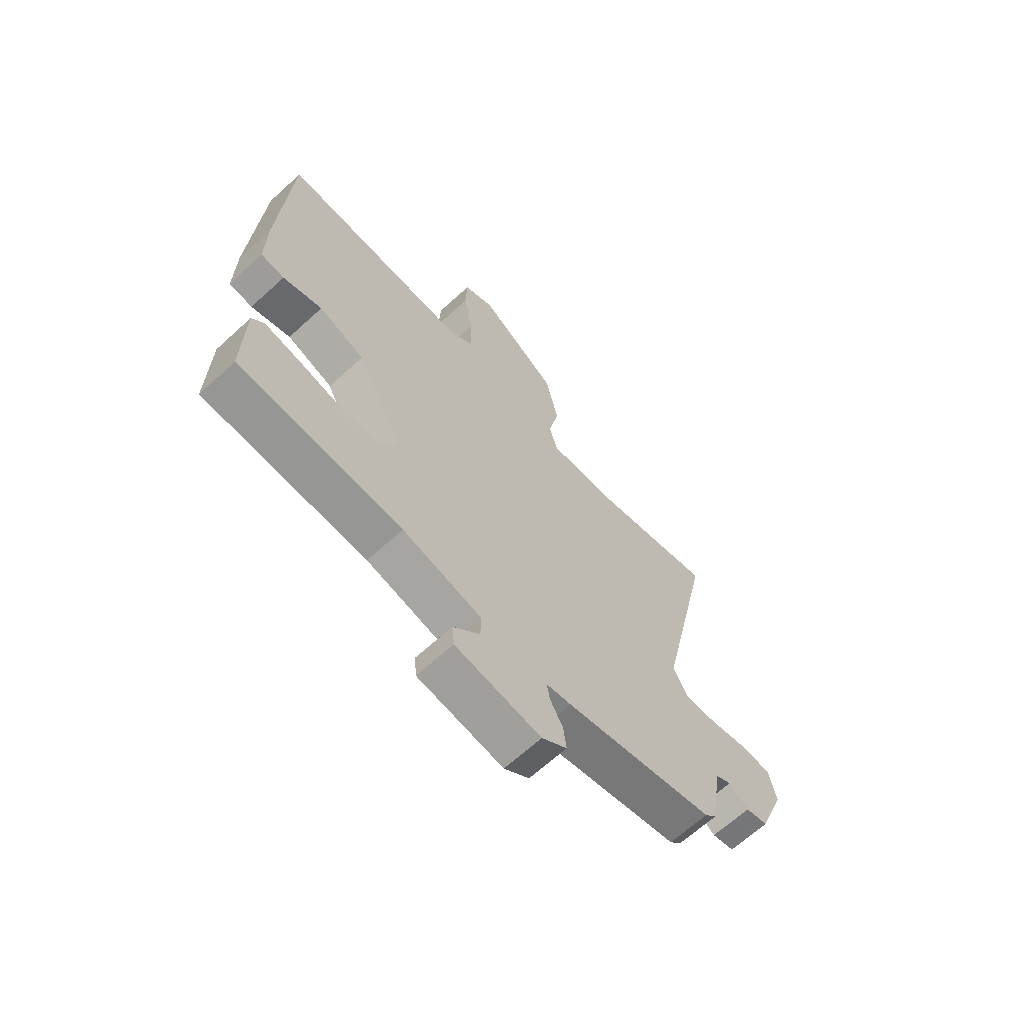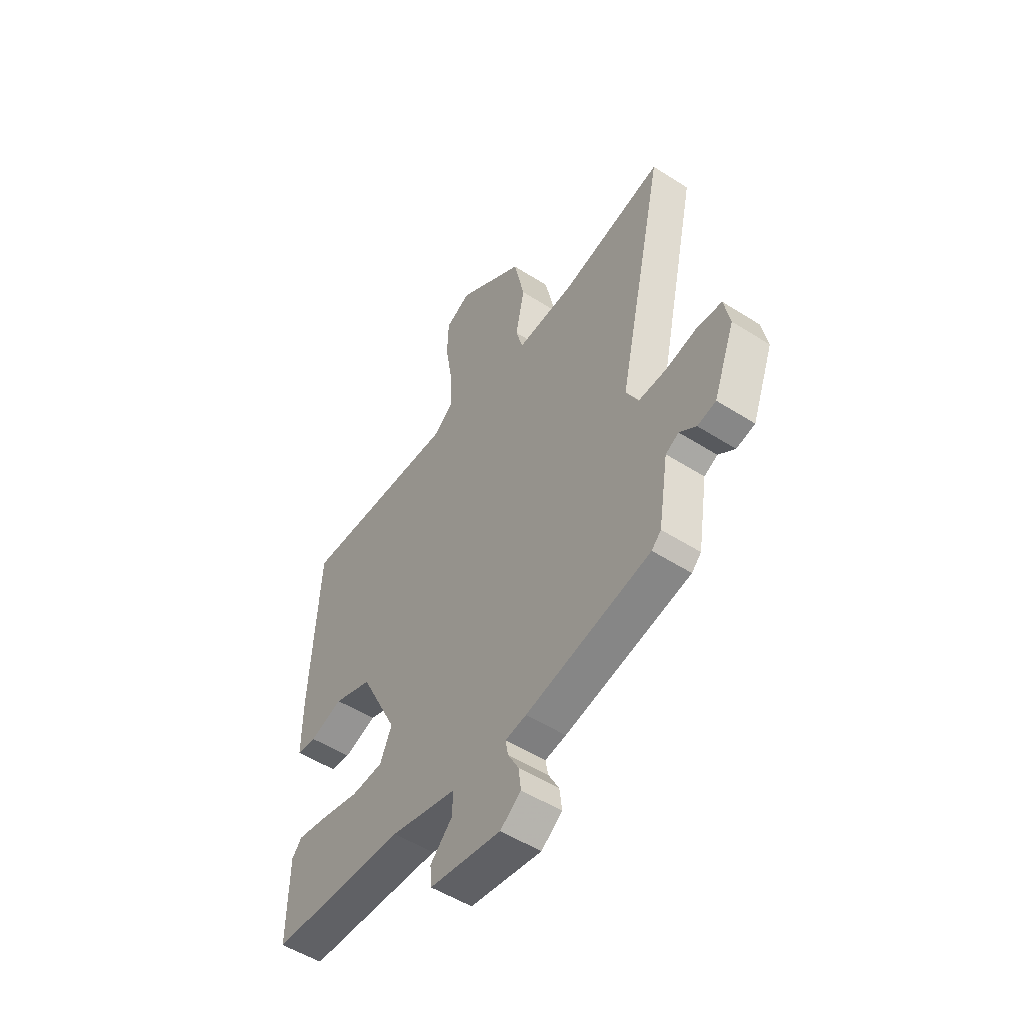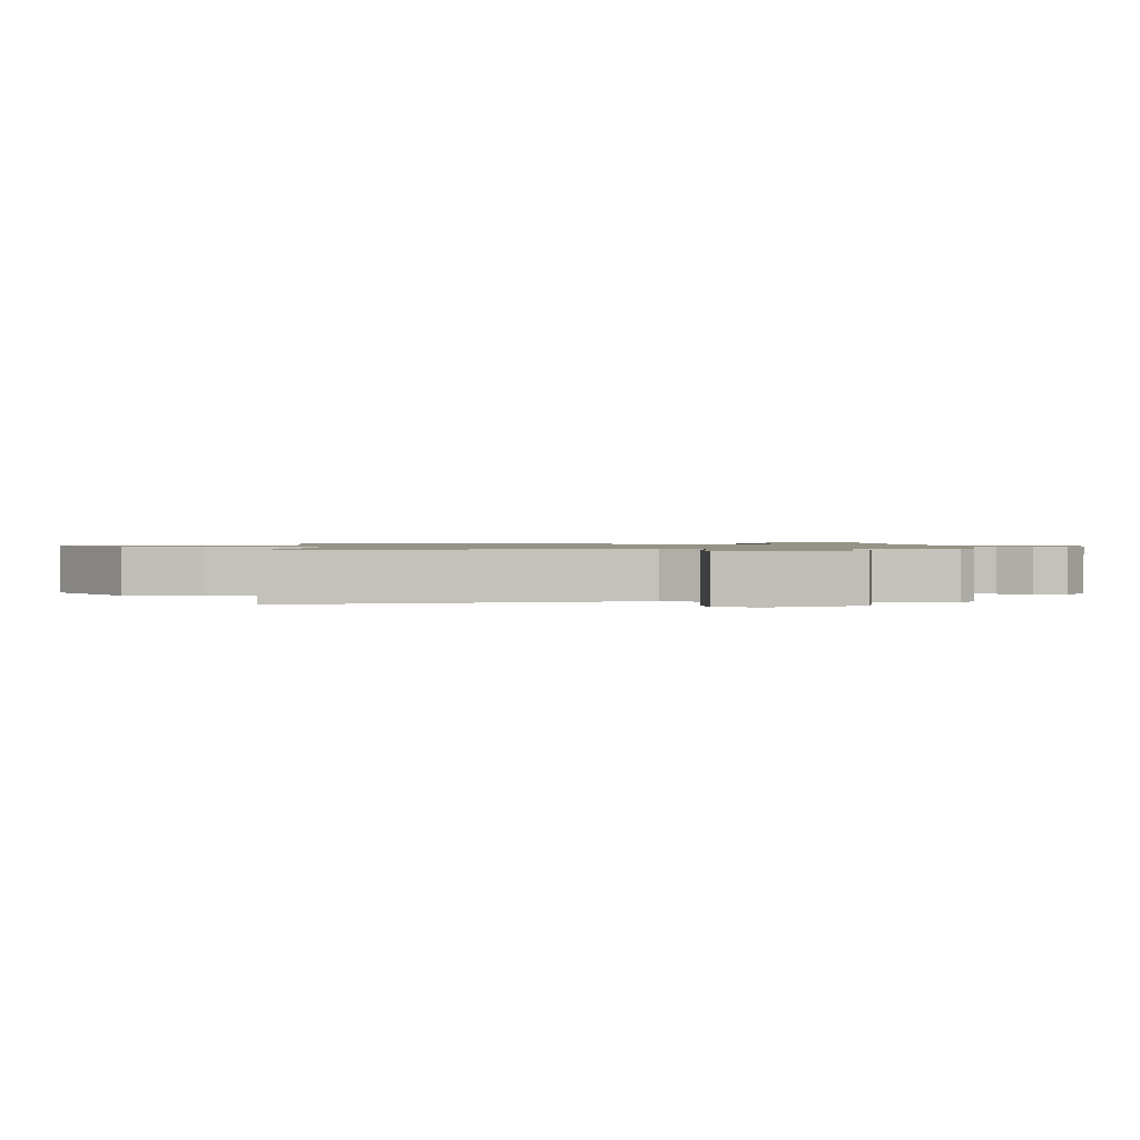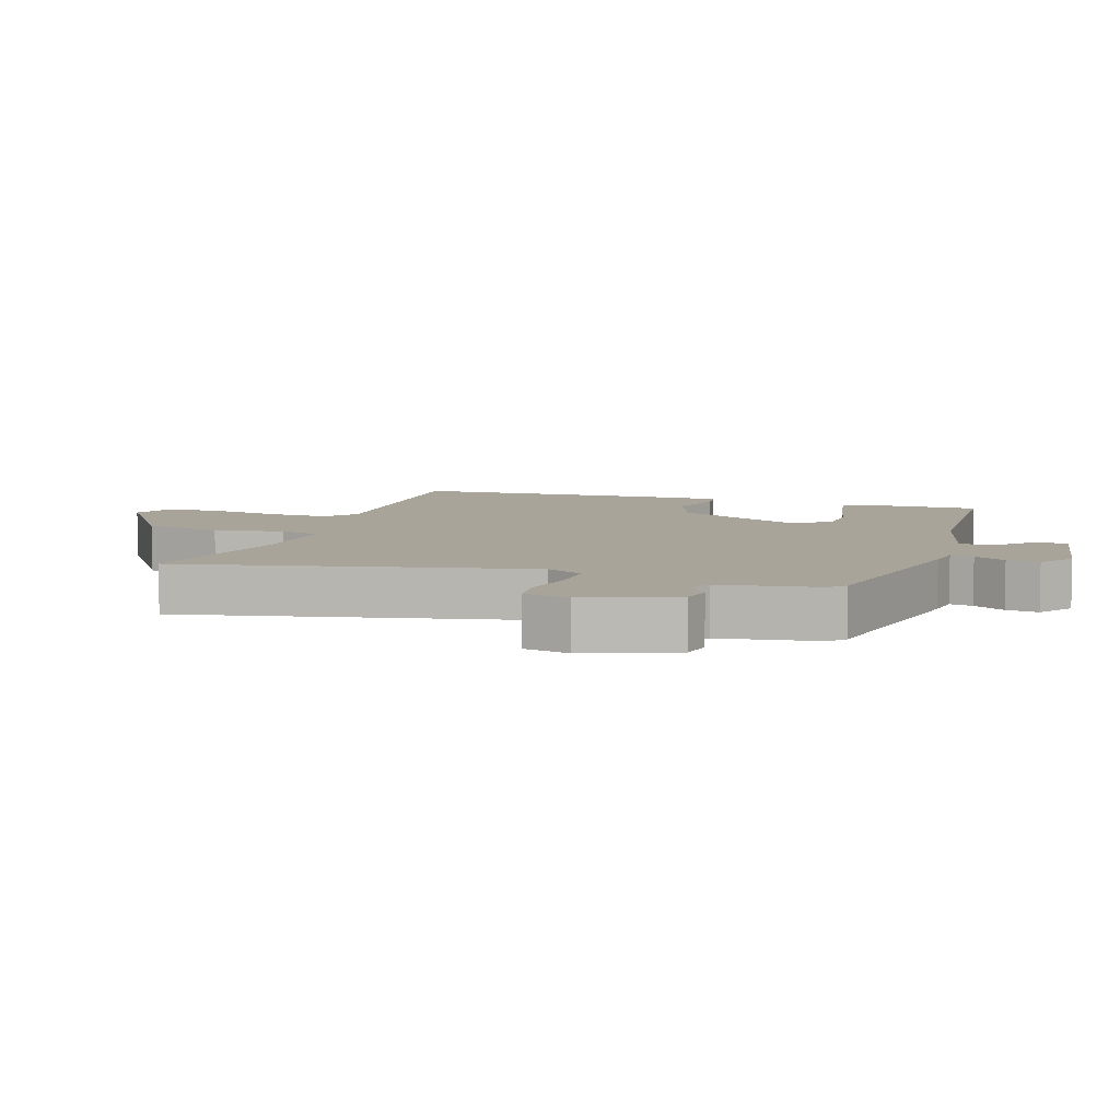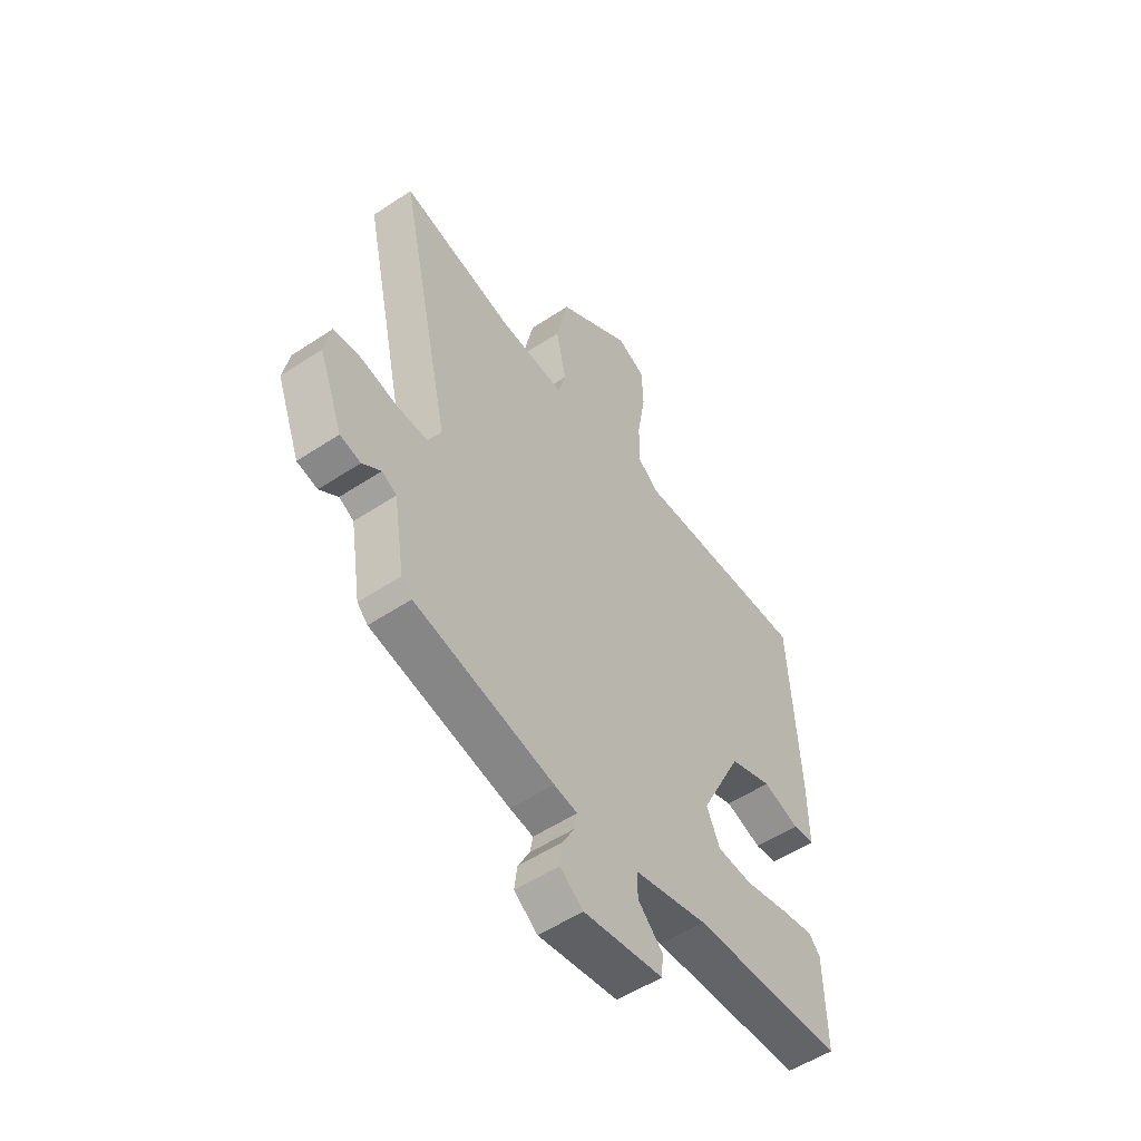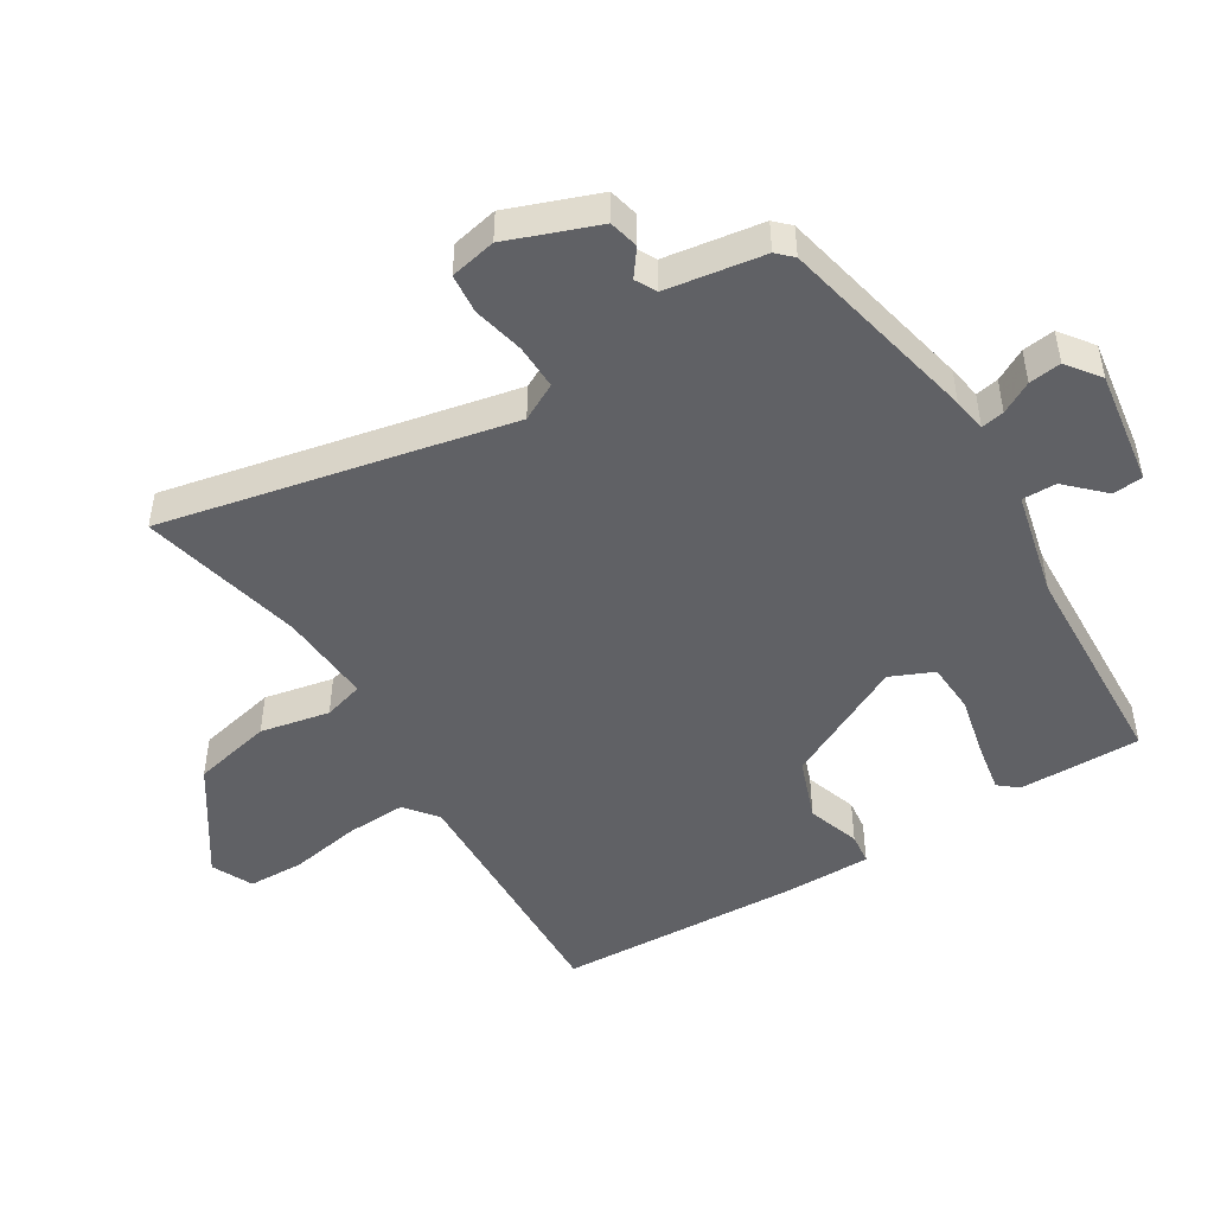
<metadata>
{"format":"obj","ext":"obj","renderer":"f3d","projection":"perspective","resolution":1024,"background":"white","views":[{"elev":-65.8,"azim":-47.3,"up":"+Z"},{"elev":-51.8,"azim":55.3,"up":"+Z"},{"elev":1.1,"azim":87.1,"up":"+Y"},{"elev":7.3,"azim":108.3,"up":"+Y"},{"elev":-53.6,"azim":125.3,"up":"+Z"},{"elev":-48.2,"azim":122.0,"up":"+Y"}]}
</metadata>
<code>
v -0.476 0.07 0.51
v -0.087 0.07 0.493
v -0.038 0.07 0.531
v -0.041 0.07 0.622
v -0.059 0.07 0.729
v -0.056 0.07 0.815
v 0.006 0.07 0.844
v 0.169 0.07 0.733
v 0.195 0.07 0.612
v 0.173 0.07 0.507
v 0.19 0.07 0.446
v 0.332 0.07 0.454
v 0.58 0.07 0.509
v 0.465 0.07 -0.017
v 0.494 0.07 -0.073
v 0.562 0.07 -0.072
v 0.64 0.07 -0.055
v 0.7 0.07 -0.061
v 0.714 0.07 -0.131
v 0.662 0.07 -0.267
v 0.617 0.07 -0.277
v 0.577 0.07 -0.247
v 0.545 0.07 -0.264
v 0.521 0.07 -0.412
v 0.498 0.07 -0.435
v 0.194 0.07 -0.499
v 0.143 0.07 -0.507
v 0.149 0.07 -0.542
v 0.175 0.07 -0.59
v 0.181 0.07 -0.639
v 0.13 0.07 -0.676
v -0.044 0.07 -0.649
v -0.048 0.07 -0.603
v 0.006 0.07 -0.549
v 0.007 0.07 -0.497
v -0.154 0.07 -0.458
v -0.485 0.07 -0.441
v -0.482 0.07 -0.256
v -0.458 0.07 -0.227
v -0.382 0.07 -0.241
v -0.289 0.07 -0.263
v -0.212 0.07 -0.259
v -0.183 0.07 -0.194
v -0.275 0.07 -0.008
v -0.369 0.07 0.027
v -0.449 0.07 0.001
v -0.497 0.07 0.007
v -0.496 0.07 0.138
v -0.476 0 0.51
v -0.087 0 0.493
v -0.038 0 0.531
v -0.041 0 0.622
v -0.059 0 0.729
v -0.056 0 0.815
v 0.006 0 0.844
v 0.169 0 0.733
v 0.195 0 0.612
v 0.173 0 0.507
v 0.19 0 0.446
v 0.332 0 0.454
v 0.58 0 0.509
v 0.465 0 -0.017
v 0.494 0 -0.073
v 0.562 0 -0.072
v 0.64 0 -0.055
v 0.7 0 -0.061
v 0.714 0 -0.131
v 0.662 0 -0.267
v 0.617 0 -0.277
v 0.577 0 -0.247
v 0.545 0 -0.264
v 0.521 0 -0.412
v 0.498 0 -0.435
v 0.194 0 -0.499
v 0.143 0 -0.507
v 0.149 0 -0.542
v 0.175 0 -0.59
v 0.181 0 -0.639
v 0.13 0 -0.676
v -0.044 0 -0.649
v -0.048 0 -0.603
v 0.006 0 -0.549
v 0.007 0 -0.497
v -0.154 0 -0.458
v -0.485 0 -0.441
v -0.482 0 -0.256
v -0.458 0 -0.227
v -0.382 0 -0.241
v -0.289 0 -0.263
v -0.212 0 -0.259
v -0.183 0 -0.194
v -0.275 0 -0.008
v -0.369 0 0.027
v -0.449 0 0.001
v -0.497 0 0.007
v -0.496 0 0.138
f 45 46 47 48
f 44 45 48 1
f 43 44 1 2
f 38 39 40 41
f 36 37 38 41
f 35 36 41 42
f 31 32 33 34
f 31 34 35
f 28 29 30 31
f 27 28 31 35
f 23 24 25 26
f 23 26 27 35
f 19 20 21 22
f 16 17 18 19
f 15 16 19 22
f 14 15 22 23
f 12 13 14
f 11 12 14
f 7 8 9 10
f 7 10 11
f 4 5 6 7
f 3 4 7 11
f 43 2 3 11
f 23 35 42 43
f 11 14 23 43
f 96 95 94 93
f 49 96 93 92
f 50 49 92 91
f 89 88 87 86
f 89 86 85 84
f 90 89 84 83
f 82 81 80 79
f 83 82 79
f 79 78 77 76
f 83 79 76 75
f 74 73 72 71
f 83 75 74 71
f 70 69 68 67
f 67 66 65 64
f 70 67 64 63
f 71 70 63 62
f 62 61 60
f 62 60 59
f 58 57 56 55
f 59 58 55
f 55 54 53 52
f 59 55 52 51
f 59 51 50 91
f 91 90 83 71
f 91 71 62 59
f 1 49 50 2
f 2 50 51 3
f 3 51 52 4
f 4 52 53 5
f 5 53 54 6
f 6 54 55 7
f 7 55 56 8
f 8 56 57 9
f 9 57 58 10
f 10 58 59 11
f 11 59 60 12
f 12 60 61 13
f 13 61 62 14
f 14 62 63 15
f 15 63 64 16
f 16 64 65 17
f 17 65 66 18
f 18 66 67 19
f 19 67 68 20
f 20 68 69 21
f 21 69 70 22
f 22 70 71 23
f 23 71 72 24
f 24 72 73 25
f 25 73 74 26
f 26 74 75 27
f 27 75 76 28
f 28 76 77 29
f 29 77 78 30
f 30 78 79 31
f 31 79 80 32
f 32 80 81 33
f 33 81 82 34
f 34 82 83 35
f 35 83 84 36
f 36 84 85 37
f 37 85 86 38
f 38 86 87 39
f 39 87 88 40
f 40 88 89 41
f 41 89 90 42
f 42 90 91 43
f 43 91 92 44
f 44 92 93 45
f 45 93 94 46
f 46 94 95 47
f 47 95 96 48
f 48 96 49 1

</code>
